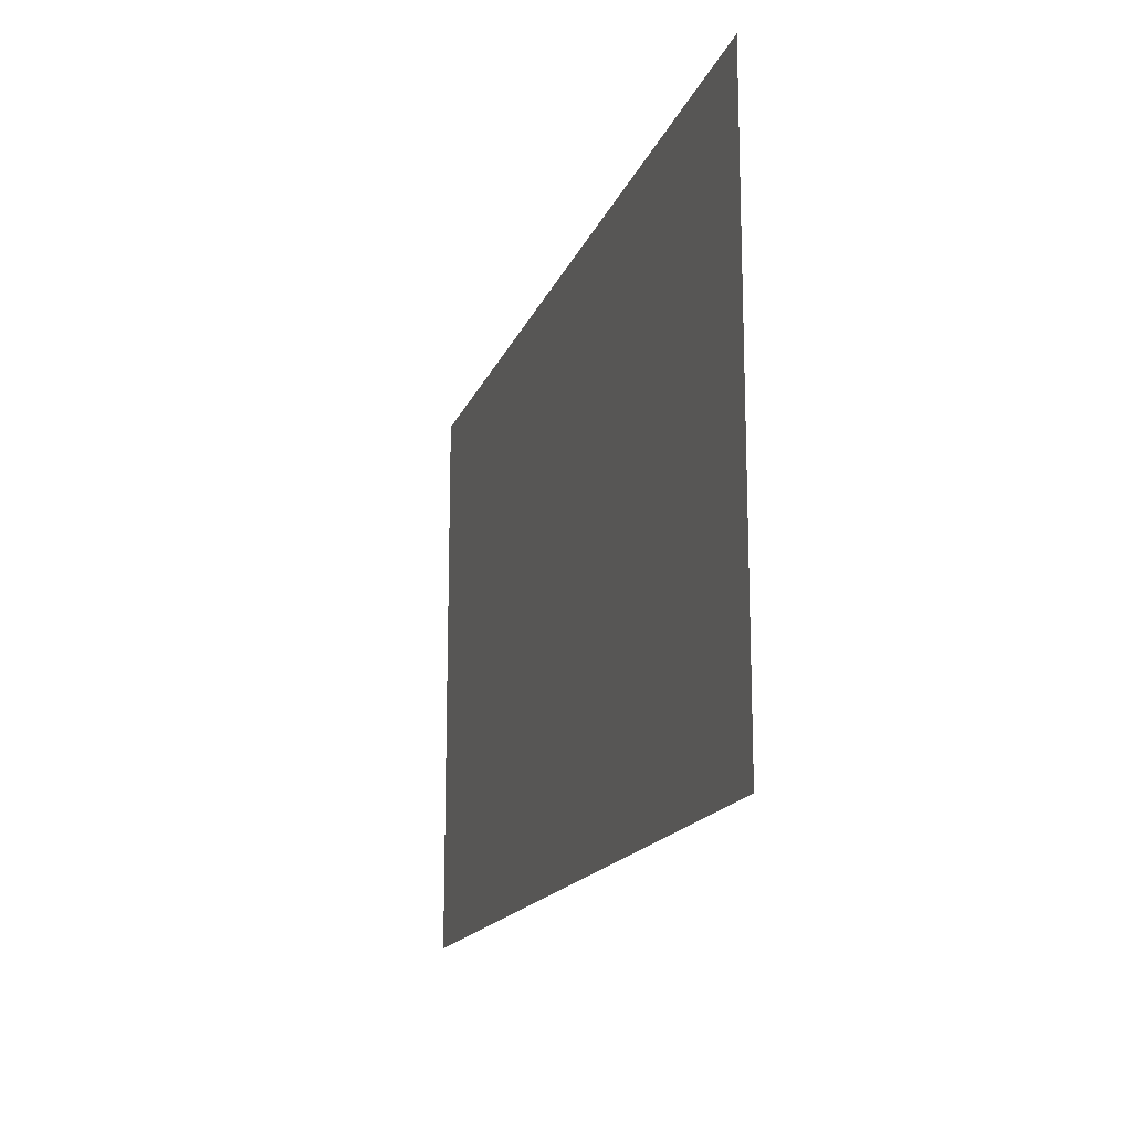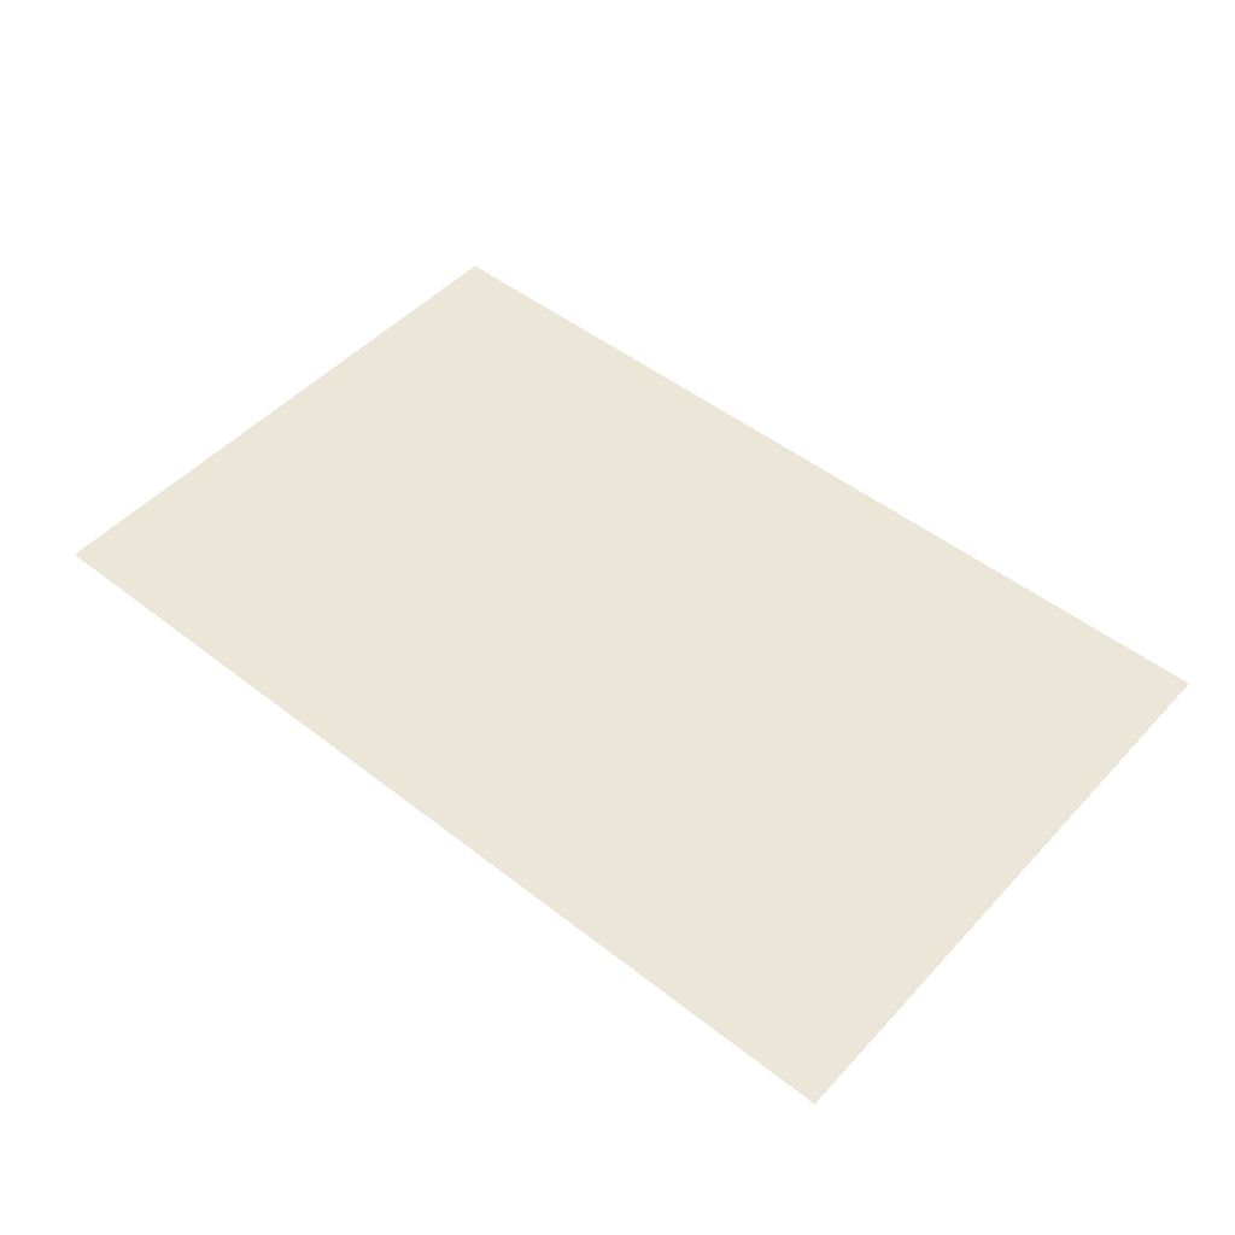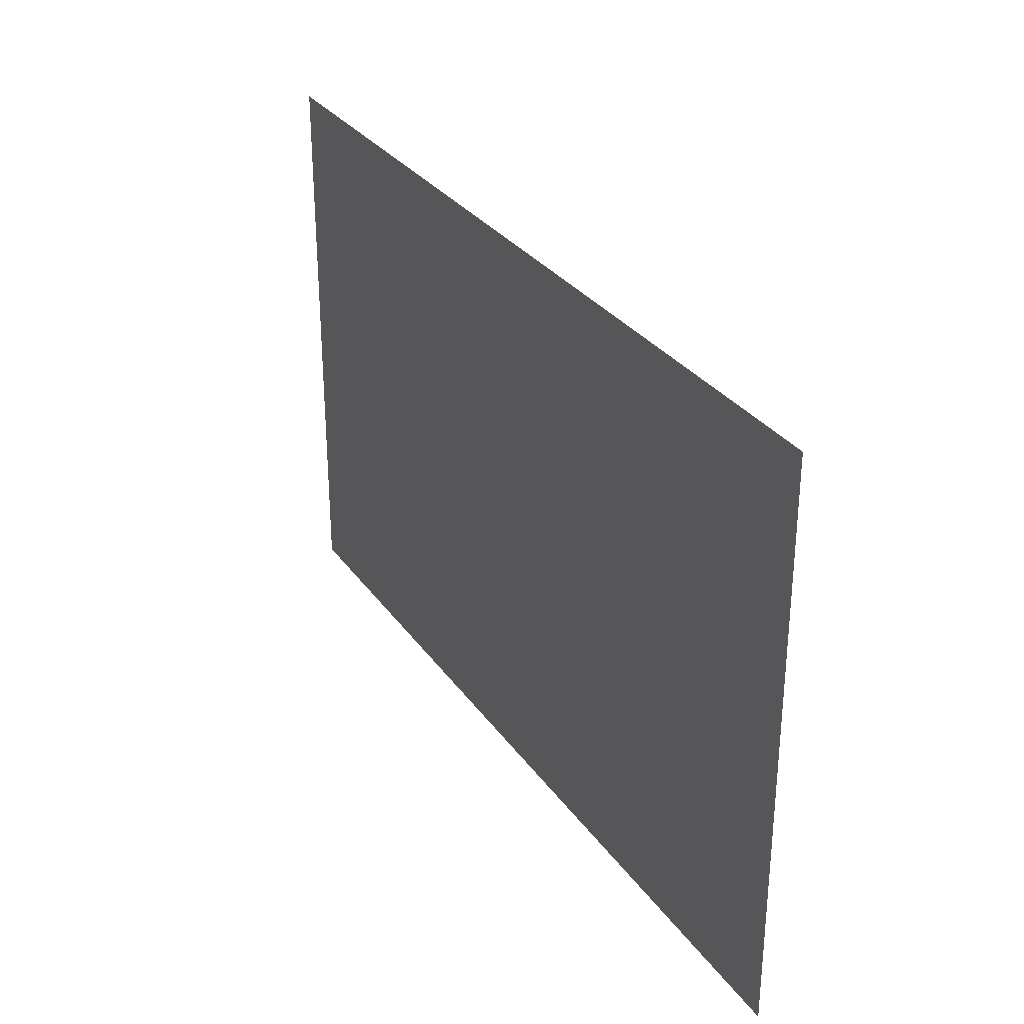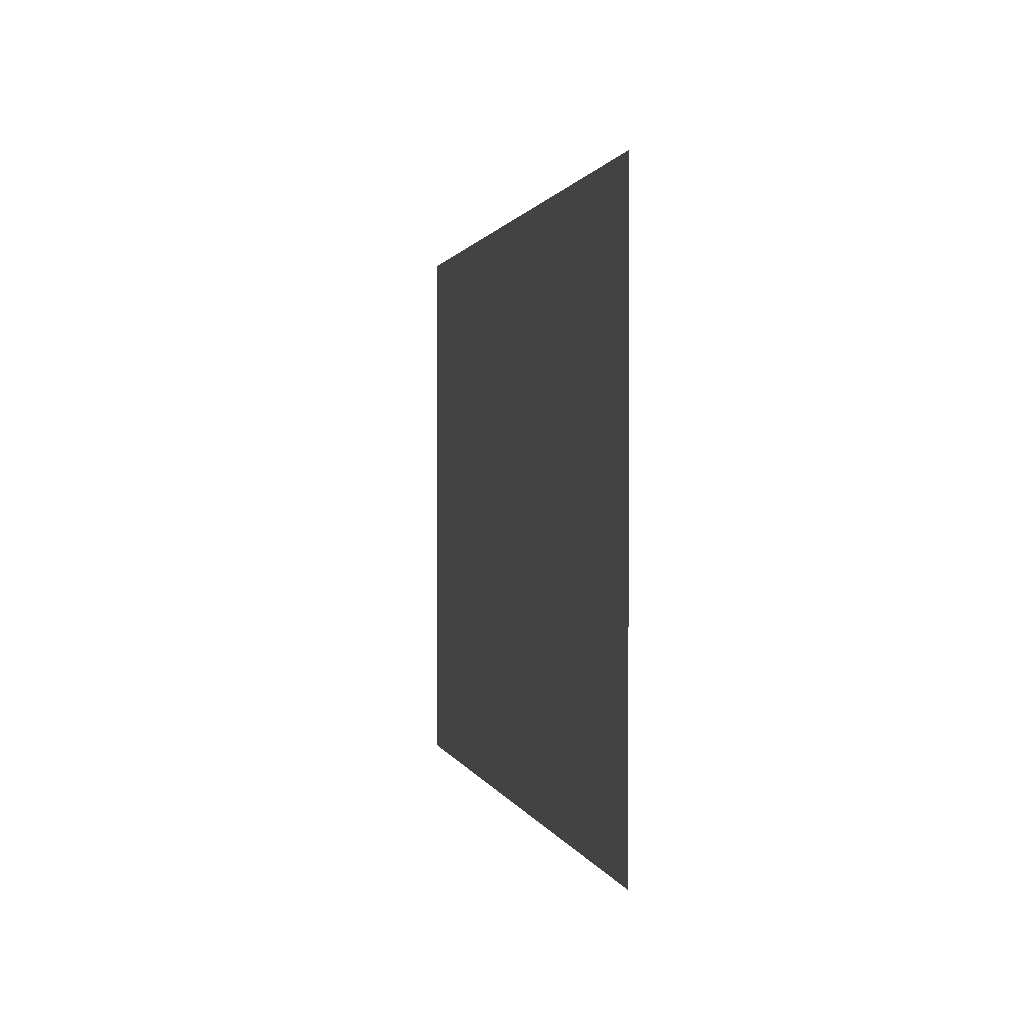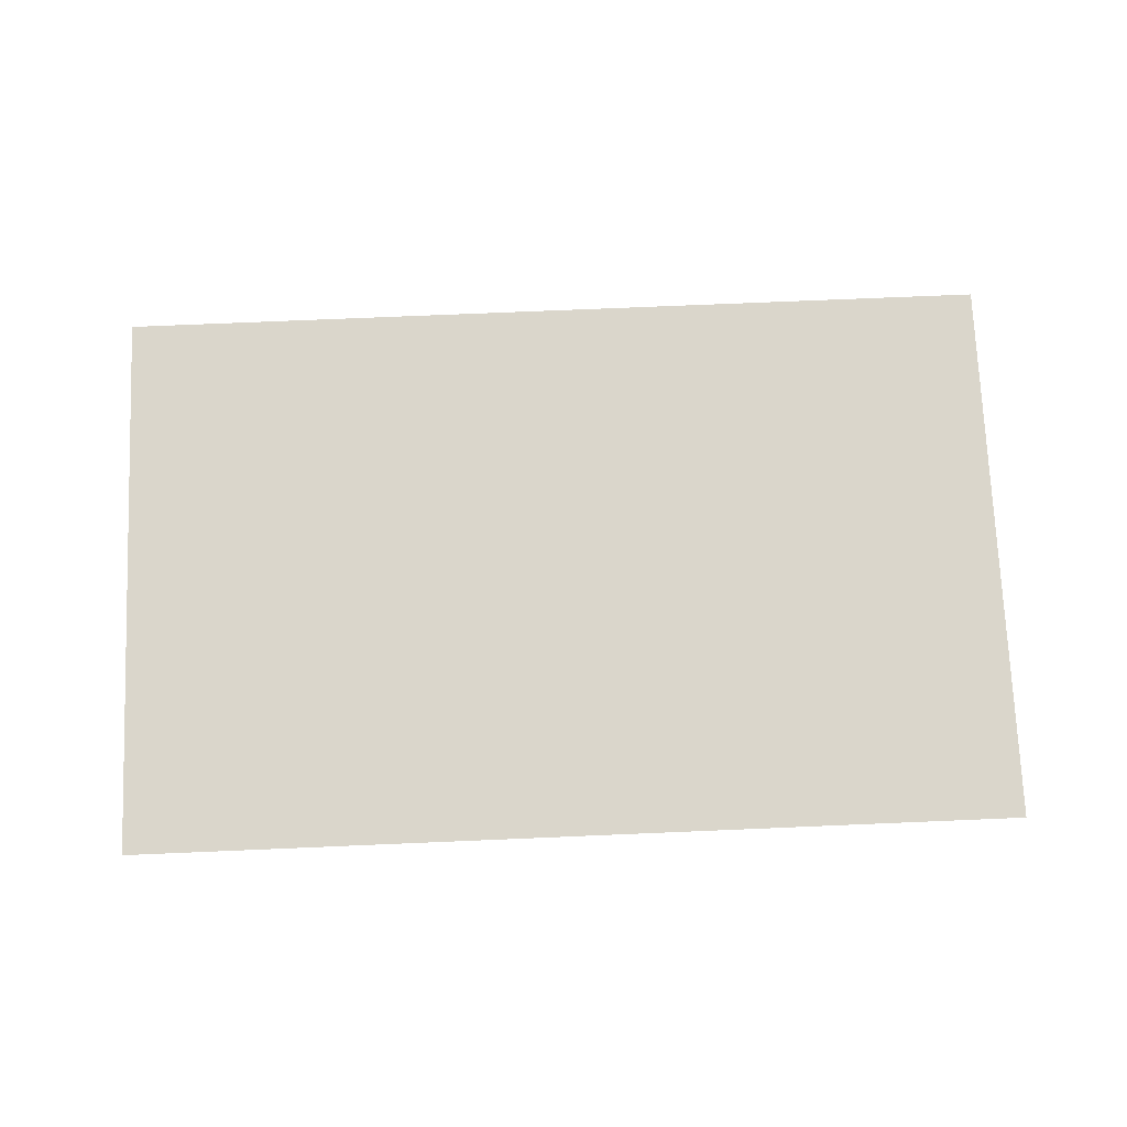
<metadata>
{"format":"obj","ext":"obj","renderer":"f3d","projection":"perspective","resolution":1024,"background":"white","views":[{"elev":-16.1,"azim":-106.2,"up":"+Z"},{"elev":49.3,"azim":40.8,"up":"+Y"},{"elev":30.3,"azim":-118.7,"up":"+Z"},{"elev":0.9,"azim":-101.4,"up":"+Z"},{"elev":74.0,"azim":177.6,"up":"+Y"}]}
</metadata>
<code>
o Plane
v -6.45 0.07097 4.04
v 6.493 0.07097 4.04
v -6.45 0.07097 -4.084
v 6.493 0.07097 -4.084
v -6.45 0.07097 -0.02211
v 0.02121 0.07097 4.04
v 6.493 0.07097 -0.02211
v 0.02121 0.07097 -4.084
v 0.02121 0.07097 -0.02211
v -6.45 0.07097 2.009
v 3.257 0.07097 4.04
v 6.493 0.07097 -2.053
v -3.215 0.07097 -4.084
v -6.45 0.07097 -2.053
v -3.215 0.07097 4.04
v 6.493 0.07097 2.009
v 3.257 0.07097 -4.084
v 0.02121 0.07097 -2.053
v 0.02121 0.07097 2.009
v -3.215 0.07097 -0.02211
v 3.257 0.07097 -0.02211
v 3.257 0.07097 2.009
v -3.215 0.07097 2.009
v -3.215 0.07097 -2.053
v 3.257 0.07097 -2.053
v -6.45 0.07097 3.024
v 4.875 0.07097 4.04
v 6.493 0.07097 -3.068
v -4.832 0.07097 -4.084
v -6.45 0.07097 -1.038
v -1.597 0.07097 4.04
v 6.493 0.07097 0.9933
v 1.639 0.07097 -4.084
v 0.02121 0.07097 -3.068
v 0.02121 0.07097 0.9933
v -4.832 0.07097 -0.02211
v 1.639 0.07097 -0.02211
v -6.45 0.07097 0.9933
v 1.639 0.07097 4.04
v 6.493 0.07097 -1.038
v -1.597 0.07097 -4.084
v -6.45 0.07097 -3.068
v -4.832 0.07097 4.04
v 6.493 0.07097 3.024
v 4.875 0.07097 -4.084
v 0.02121 0.07097 -1.038
v 0.02121 0.07097 3.024
v -1.597 0.07097 -0.02211
v 4.875 0.07097 -0.02211
v 3.257 0.07097 0.9933
v 3.257 0.07097 3.024
v 1.639 0.07097 2.009
v 4.875 0.07097 2.009
v -3.215 0.07097 0.9933
v -3.215 0.07097 3.024
v -4.832 0.07097 2.009
v -1.597 0.07097 2.009
v -3.215 0.07097 -3.068
v -3.215 0.07097 -1.038
v -4.832 0.07097 -2.053
v -1.597 0.07097 -2.053
v 3.257 0.07097 -3.068
v 3.257 0.07097 -1.038
v 1.639 0.07097 -2.053
v 4.875 0.07097 -2.053
v 4.875 0.07097 -1.038
v 1.639 0.07097 -1.038
v 1.639 0.07097 -3.068
v -1.597 0.07097 -1.038
v -4.832 0.07097 -1.038
v -4.832 0.07097 -3.068
v -1.597 0.07097 3.024
v -4.832 0.07097 3.024
v -4.832 0.07097 0.9933
v 4.875 0.07097 3.024
v 1.639 0.07097 3.024
v 1.639 0.07097 0.9933
v 4.875 0.07097 0.9933
v -1.597 0.07097 0.9933
v -1.597 0.07097 -3.068
v 4.875 0.07097 -3.068
v -6.45 0.07097 3.532
v 5.684 0.07097 4.04
v 6.493 0.07097 -3.576
v -5.641 0.07097 -4.084
v -6.45 0.07097 -0.5298
v -0.7877 0.07097 4.04
v 6.493 0.07097 0.4856
v 0.8302 0.07097 -4.084
v 0.02121 0.07097 -3.576
v 0.02121 0.07097 0.4856
v -5.641 0.07097 -0.02211
v 0.8302 0.07097 -0.02211
v -6.45 0.07097 1.501
v 2.448 0.07097 4.04
v 6.493 0.07097 -1.545
v -2.406 0.07097 -4.084
v -6.45 0.07097 -2.561
v -4.024 0.07097 4.04
v 6.493 0.07097 2.516
v 4.066 0.07097 -4.084
v 0.02121 0.07097 -1.545
v 0.02121 0.07097 2.516
v -2.406 0.07097 -0.02211
v 4.066 0.07097 -0.02211
v 3.257 0.07097 0.4856
v 3.257 0.07097 2.516
v 0.8302 0.07097 2.009
v 4.066 0.07097 2.009
v -3.215 0.07097 0.4856
v -3.215 0.07097 2.516
v -5.641 0.07097 2.009
v -2.406 0.07097 2.009
v -3.215 0.07097 -3.576
v -3.215 0.07097 -1.545
v -5.641 0.07097 -2.053
v -2.406 0.07097 -2.053
v 3.257 0.07097 -3.576
v 3.257 0.07097 -1.545
v 0.8302 0.07097 -2.053
v 4.066 0.07097 -2.053
v -6.45 0.07097 2.516
v 4.066 0.07097 4.04
v 6.493 0.07097 -2.561
v -4.024 0.07097 -4.084
v -6.45 0.07097 -1.545
v -2.406 0.07097 4.04
v 6.493 0.07097 1.501
v 2.448 0.07097 -4.084
v 0.02121 0.07097 -2.561
v 0.02121 0.07097 1.501
v -4.024 0.07097 -0.02211
v 2.448 0.07097 -0.02211
v -6.45 0.07097 0.4856
v 0.8302 0.07097 4.04
v 6.493 0.07097 -0.5298
v -0.7877 0.07097 -4.084
v -6.45 0.07097 -3.576
v -5.641 0.07097 4.04
v 6.493 0.07097 3.532
v 5.684 0.07097 -4.084
v 0.02121 0.07097 -0.5298
v 0.02121 0.07097 3.532
v -0.7877 0.07097 -0.02211
v 5.684 0.07097 -0.02211
v 3.257 0.07097 1.501
v 3.257 0.07097 3.532
v 2.448 0.07097 2.009
v 5.684 0.07097 2.009
v -3.215 0.07097 1.501
v -3.215 0.07097 3.532
v -4.024 0.07097 2.009
v -0.7877 0.07097 2.009
v -3.215 0.07097 -2.561
v -3.215 0.07097 -0.5298
v -4.024 0.07097 -2.053
v -0.7877 0.07097 -2.053
v 3.257 0.07097 -2.561
v 3.257 0.07097 -0.5298
v 2.448 0.07097 -2.053
v 5.684 0.07097 -2.053
v 4.875 0.07097 -1.545
v 4.875 0.07097 -0.5298
v 4.066 0.07097 -1.038
v 5.684 0.07097 -1.038
v 1.639 0.07097 -1.545
v 1.639 0.07097 -0.5298
v 0.8302 0.07097 -1.038
v 2.448 0.07097 -1.038
v 1.639 0.07097 -3.576
v 1.639 0.07097 -2.561
v 0.8302 0.07097 -3.068
v 2.448 0.07097 -3.068
v -1.597 0.07097 -1.545
v -1.597 0.07097 -0.5298
v -2.406 0.07097 -1.038
v -0.7877 0.07097 -1.038
v -4.832 0.07097 -1.545
v -4.832 0.07097 -0.5298
v -5.641 0.07097 -1.038
v -4.024 0.07097 -1.038
v -4.832 0.07097 -3.576
v -4.832 0.07097 -2.561
v -5.641 0.07097 -3.068
v -4.024 0.07097 -3.068
v -1.597 0.07097 2.516
v -1.597 0.07097 3.532
v -2.406 0.07097 3.024
v -0.7877 0.07097 3.024
v -4.832 0.07097 2.516
v -4.832 0.07097 3.532
v -5.641 0.07097 3.024
v -4.024 0.07097 3.024
v -4.832 0.07097 0.4856
v -4.832 0.07097 1.501
v -5.641 0.07097 0.9933
v -4.024 0.07097 0.9933
v 4.875 0.07097 2.516
v 4.875 0.07097 3.532
v 4.066 0.07097 3.024
v 5.684 0.07097 3.024
v 1.639 0.07097 2.516
v 1.639 0.07097 3.532
v 0.8302 0.07097 3.024
v 2.448 0.07097 3.024
v 1.639 0.07097 0.4856
v 1.639 0.07097 1.501
v 0.8302 0.07097 0.9933
v 2.448 0.07097 0.9933
v 4.875 0.07097 0.4856
v 4.875 0.07097 1.501
v 4.066 0.07097 0.9933
v 5.684 0.07097 0.9933
v -1.597 0.07097 0.4856
v -1.597 0.07097 1.501
v -2.406 0.07097 0.9933
v -0.7877 0.07097 0.9933
v -1.597 0.07097 -3.576
v -1.597 0.07097 -2.561
v -2.406 0.07097 -3.068
v -0.7877 0.07097 -3.068
v 4.875 0.07097 -3.576
v 4.875 0.07097 -2.561
v 4.066 0.07097 -3.068
v 5.684 0.07097 -3.068
v 5.684 0.07097 -2.561
v 4.066 0.07097 -2.561
v 4.066 0.07097 -3.576
v -0.7877 0.07097 -2.561
v -2.406 0.07097 -2.561
v -2.406 0.07097 -3.576
v -0.7877 0.07097 1.501
v -2.406 0.07097 1.501
v -2.406 0.07097 0.4856
v 5.684 0.07097 1.501
v 4.066 0.07097 1.501
v 4.066 0.07097 0.4856
v 2.448 0.07097 1.501
v 0.8302 0.07097 1.501
v 0.8302 0.07097 0.4856
v 2.448 0.07097 3.532
v 0.8302 0.07097 3.532
v 0.8302 0.07097 2.516
v 5.684 0.07097 3.532
v 4.066 0.07097 3.532
v 4.066 0.07097 2.516
v -4.024 0.07097 1.501
v -5.641 0.07097 1.501
v -5.641 0.07097 0.4856
v -4.024 0.07097 3.532
v -5.641 0.07097 3.532
v -5.641 0.07097 2.516
v -0.7877 0.07097 3.532
v -2.406 0.07097 3.532
v -2.406 0.07097 2.516
v -4.024 0.07097 -2.561
v -5.641 0.07097 -2.561
v -5.641 0.07097 -3.576
v -4.024 0.07097 -0.5298
v -5.641 0.07097 -0.5298
v -5.641 0.07097 -1.545
v -0.7877 0.07097 -0.5298
v -2.406 0.07097 -0.5298
v -2.406 0.07097 -1.545
v 2.448 0.07097 -2.561
v 0.8302 0.07097 -2.561
v 0.8302 0.07097 -3.576
v 2.448 0.07097 -0.5298
v 0.8302 0.07097 -0.5298
v 0.8302 0.07097 -1.545
v 5.684 0.07097 -0.5298
v 4.066 0.07097 -0.5298
v 4.066 0.07097 -1.545
v 5.684 0.07097 -1.545
v 2.448 0.07097 -1.545
v 2.448 0.07097 -3.576
v -0.7877 0.07097 -1.545
v -4.024 0.07097 -1.545
v -4.024 0.07097 -3.576
v -0.7877 0.07097 2.516
v -4.024 0.07097 2.516
v -4.024 0.07097 0.4856
v 5.684 0.07097 2.516
v 2.448 0.07097 2.516
v 2.448 0.07097 0.4856
v 5.684 0.07097 0.4856
v -0.7877 0.07097 0.4856
v -0.7877 0.07097 -3.576
v 5.684 0.07097 -3.576
f 289 84 4 141
f 288 90 8 137
f 287 91 9 144
f 286 88 7 145
f 285 106 21 133
f 284 107 22 148
f 283 100 16 149
f 282 110 20 132
f 281 111 23 152
f 280 103 19 153
f 279 114 13 125
f 278 115 24 156
f 277 102 18 157
f 276 118 17 129
f 275 119 25 160
f 274 96 12 161
f 273 162 65 121
f 272 163 66 164
f 271 136 40 165
f 270 166 64 120
f 269 167 67 168
f 268 159 63 169
f 267 170 33 89
f 266 171 68 172
f 265 158 62 173
f 264 174 61 117
f 263 175 69 176
f 262 142 46 177
f 261 178 60 116
f 260 179 70 180
f 259 155 59 181
f 258 182 29 85
f 257 183 71 184
f 256 154 58 185
f 255 186 57 113
f 254 187 72 188
f 253 143 47 189
f 252 190 56 112
f 251 191 73 192
f 250 151 55 193
f 249 194 36 92
f 248 195 74 196
f 247 150 54 197
f 246 198 53 109
f 245 199 75 200
f 244 140 44 201
f 243 202 52 108
f 242 203 76 204
f 241 147 51 205
f 240 206 37 93
f 239 207 77 208
f 238 146 50 209
f 237 210 49 105
f 236 211 78 212
f 235 128 32 213
f 234 214 48 104
f 233 215 79 216
f 232 131 35 217
f 231 218 41 97
f 230 219 80 220
f 229 130 34 221
f 228 222 45 101
f 227 223 81 224
f 226 124 28 225
f 223 226 225 81
f 65 161 226 223
f 161 12 124 226
f 158 227 224 62
f 25 121 227 158
f 121 65 223 227
f 118 228 101 17
f 62 224 228 118
f 224 81 222 228
f 219 229 221 80
f 61 157 229 219
f 157 18 130 229
f 154 230 220 58
f 24 117 230 154
f 117 61 219 230
f 114 231 97 13
f 58 220 231 114
f 220 80 218 231
f 215 232 217 79
f 57 153 232 215
f 153 19 131 232
f 150 233 216 54
f 23 113 233 150
f 113 57 215 233
f 110 234 104 20
f 54 216 234 110
f 216 79 214 234
f 211 235 213 78
f 53 149 235 211
f 149 16 128 235
f 146 236 212 50
f 22 109 236 146
f 109 53 211 236
f 106 237 105 21
f 50 212 237 106
f 212 78 210 237
f 207 238 209 77
f 52 148 238 207
f 148 22 146 238
f 131 239 208 35
f 19 108 239 131
f 108 52 207 239
f 91 240 93 9
f 35 208 240 91
f 208 77 206 240
f 203 241 205 76
f 39 95 241 203
f 95 11 147 241
f 143 242 204 47
f 6 135 242 143
f 135 39 203 242
f 103 243 108 19
f 47 204 243 103
f 204 76 202 243
f 199 244 201 75
f 27 83 244 199
f 83 2 140 244
f 147 245 200 51
f 11 123 245 147
f 123 27 199 245
f 107 246 109 22
f 51 200 246 107
f 200 75 198 246
f 195 247 197 74
f 56 152 247 195
f 152 23 150 247
f 94 248 196 38
f 10 112 248 94
f 112 56 195 248
f 134 249 92 5
f 38 196 249 134
f 196 74 194 249
f 191 250 193 73
f 43 99 250 191
f 99 15 151 250
f 82 251 192 26
f 1 139 251 82
f 139 43 191 251
f 122 252 112 10
f 26 192 252 122
f 192 73 190 252
f 187 253 189 72
f 31 87 253 187
f 87 6 143 253
f 151 254 188 55
f 15 127 254 151
f 127 31 187 254
f 111 255 113 23
f 55 188 255 111
f 188 72 186 255
f 183 256 185 71
f 60 156 256 183
f 156 24 154 256
f 98 257 184 42
f 14 116 257 98
f 116 60 183 257
f 138 258 85 3
f 42 184 258 138
f 184 71 182 258
f 179 259 181 70
f 36 132 259 179
f 132 20 155 259
f 86 260 180 30
f 5 92 260 86
f 92 36 179 260
f 126 261 116 14
f 30 180 261 126
f 180 70 178 261
f 175 262 177 69
f 48 144 262 175
f 144 9 142 262
f 155 263 176 59
f 20 104 263 155
f 104 48 175 263
f 115 264 117 24
f 59 176 264 115
f 176 69 174 264
f 171 265 173 68
f 64 160 265 171
f 160 25 158 265
f 130 266 172 34
f 18 120 266 130
f 120 64 171 266
f 90 267 89 8
f 34 172 267 90
f 172 68 170 267
f 167 268 169 67
f 37 133 268 167
f 133 21 159 268
f 142 269 168 46
f 9 93 269 142
f 93 37 167 269
f 102 270 120 18
f 46 168 270 102
f 168 67 166 270
f 163 271 165 66
f 49 145 271 163
f 145 7 136 271
f 159 272 164 63
f 21 105 272 159
f 105 49 163 272
f 119 273 121 25
f 63 164 273 119
f 164 66 162 273
f 162 274 161 65
f 66 165 274 162
f 165 40 96 274
f 166 275 160 64
f 67 169 275 166
f 169 63 119 275
f 170 276 129 33
f 68 173 276 170
f 173 62 118 276
f 174 277 157 61
f 69 177 277 174
f 177 46 102 277
f 178 278 156 60
f 70 181 278 178
f 181 59 115 278
f 182 279 125 29
f 71 185 279 182
f 185 58 114 279
f 186 280 153 57
f 72 189 280 186
f 189 47 103 280
f 190 281 152 56
f 73 193 281 190
f 193 55 111 281
f 194 282 132 36
f 74 197 282 194
f 197 54 110 282
f 198 283 149 53
f 75 201 283 198
f 201 44 100 283
f 202 284 148 52
f 76 205 284 202
f 205 51 107 284
f 206 285 133 37
f 77 209 285 206
f 209 50 106 285
f 210 286 145 49
f 78 213 286 210
f 213 32 88 286
f 214 287 144 48
f 79 217 287 214
f 217 35 91 287
f 218 288 137 41
f 80 221 288 218
f 221 34 90 288
f 222 289 141 45
f 81 225 289 222
f 225 28 84 289

</code>
